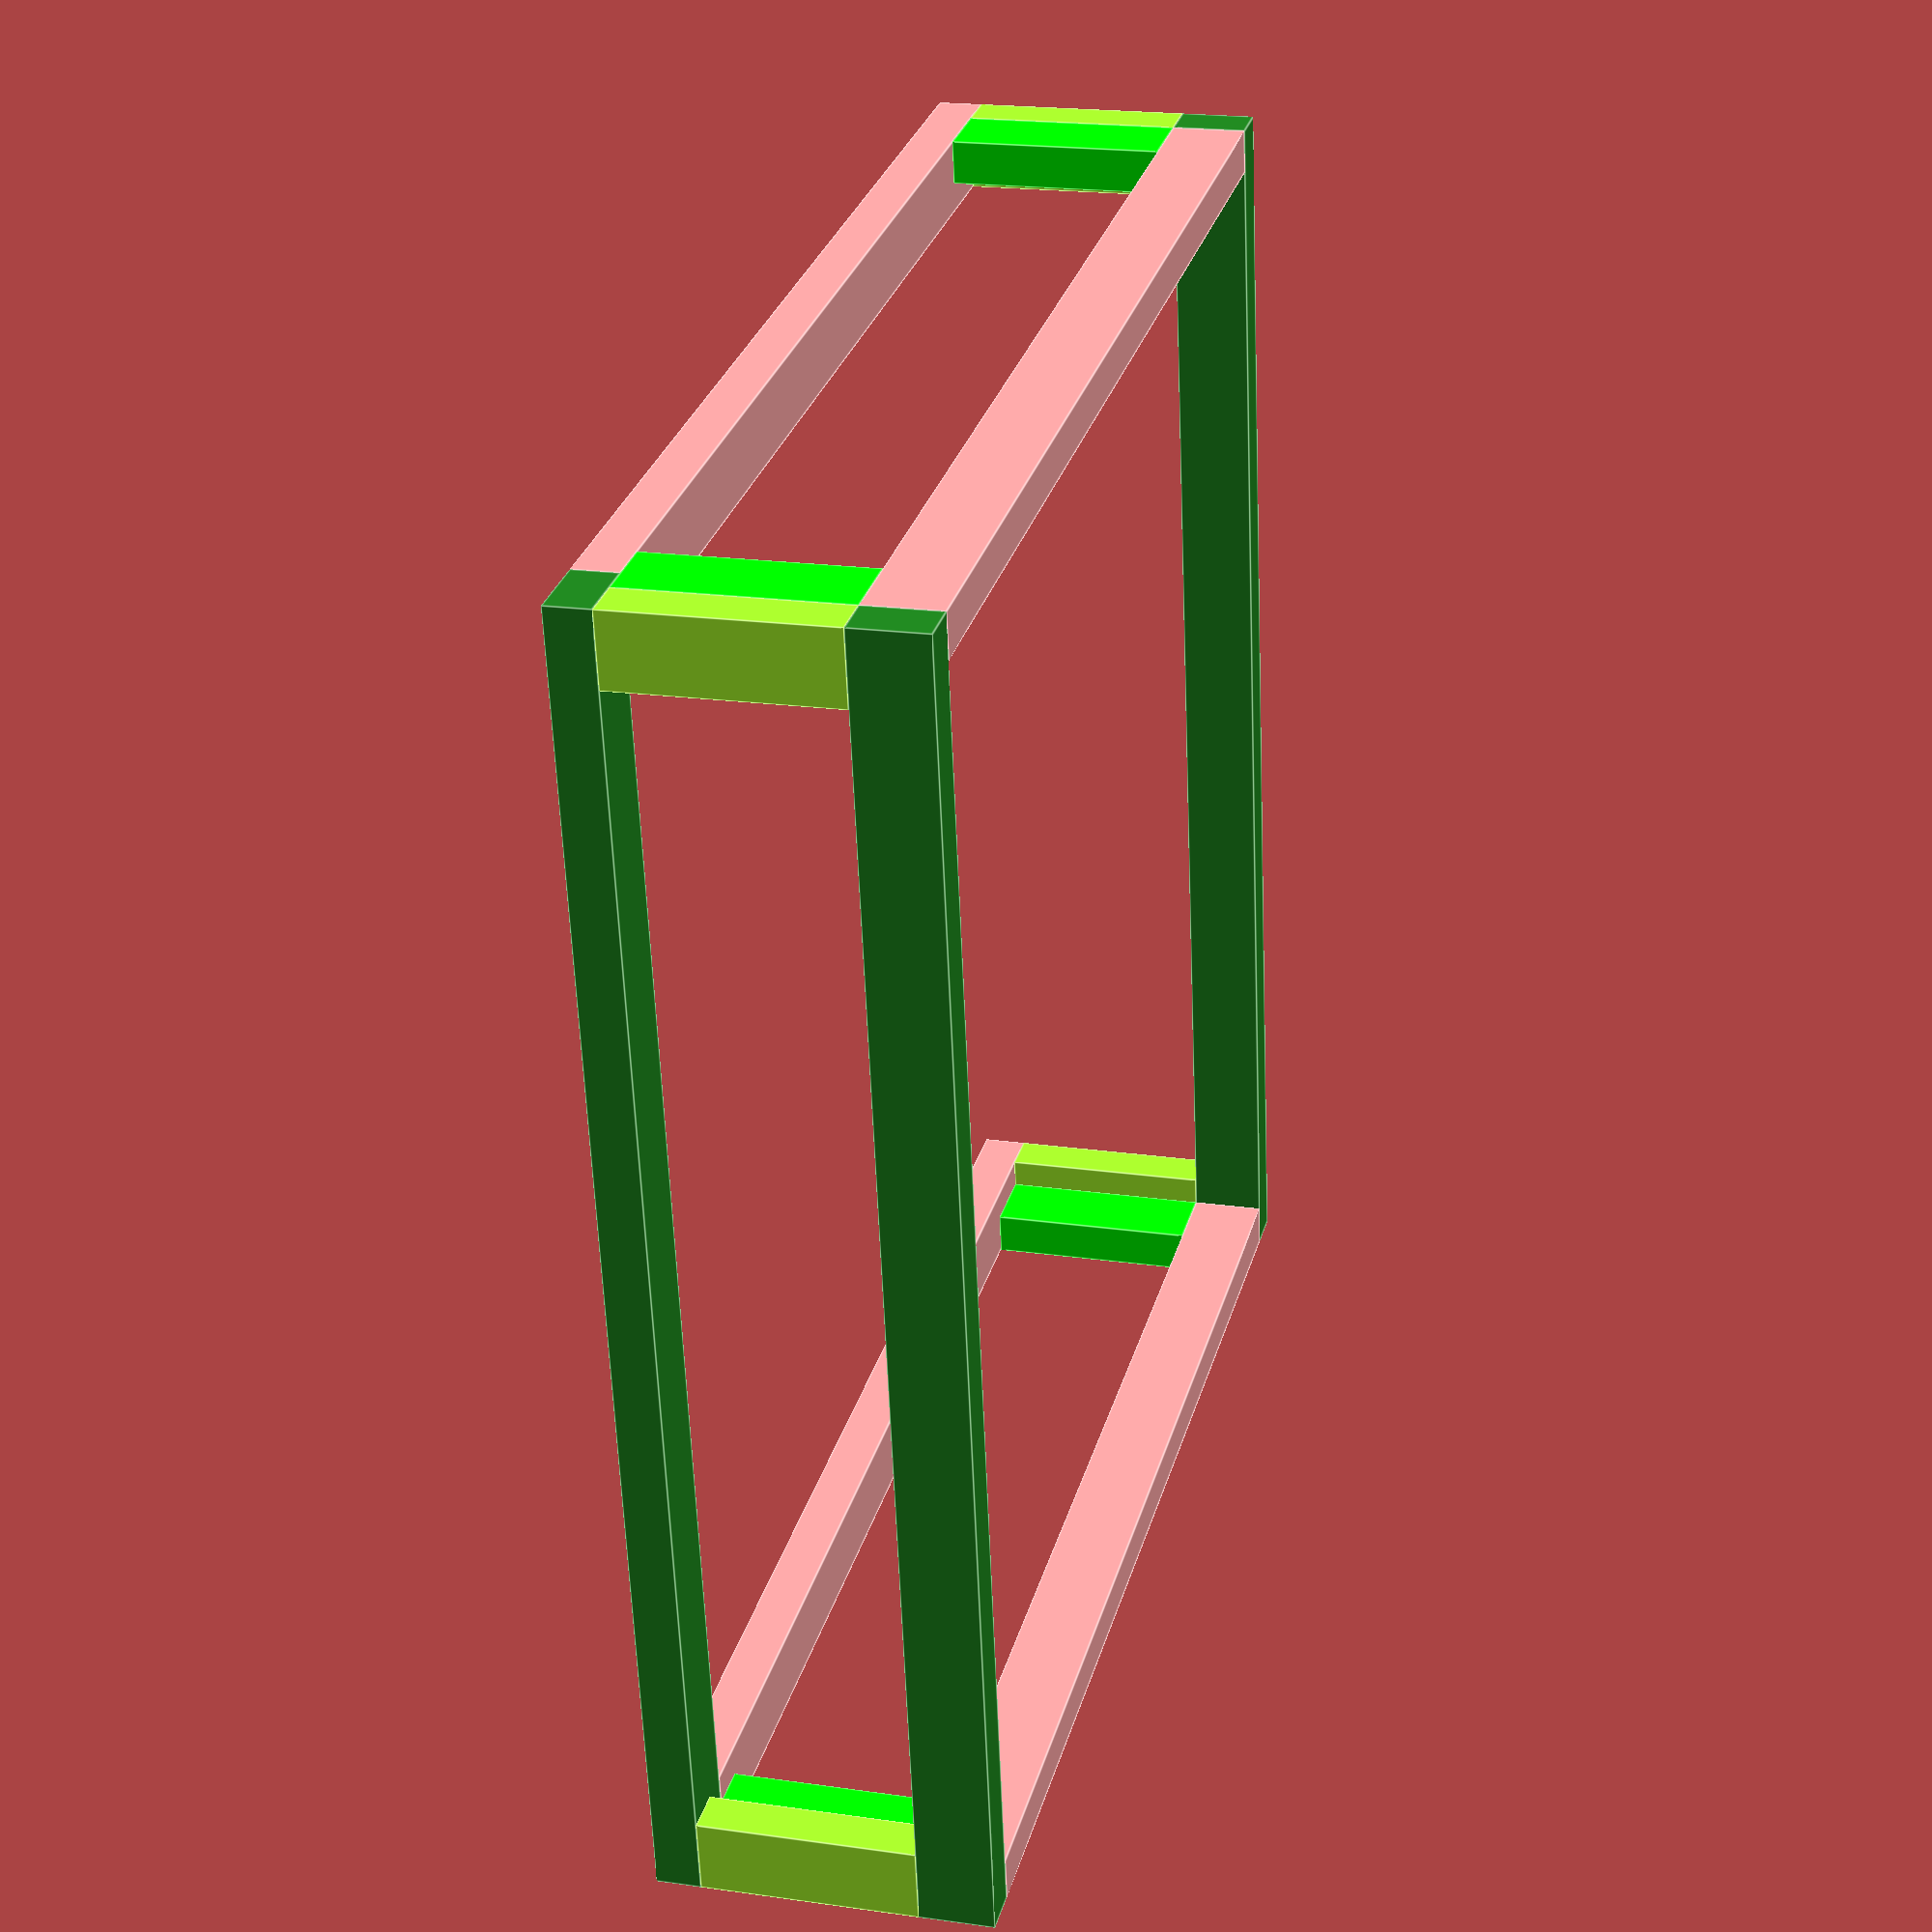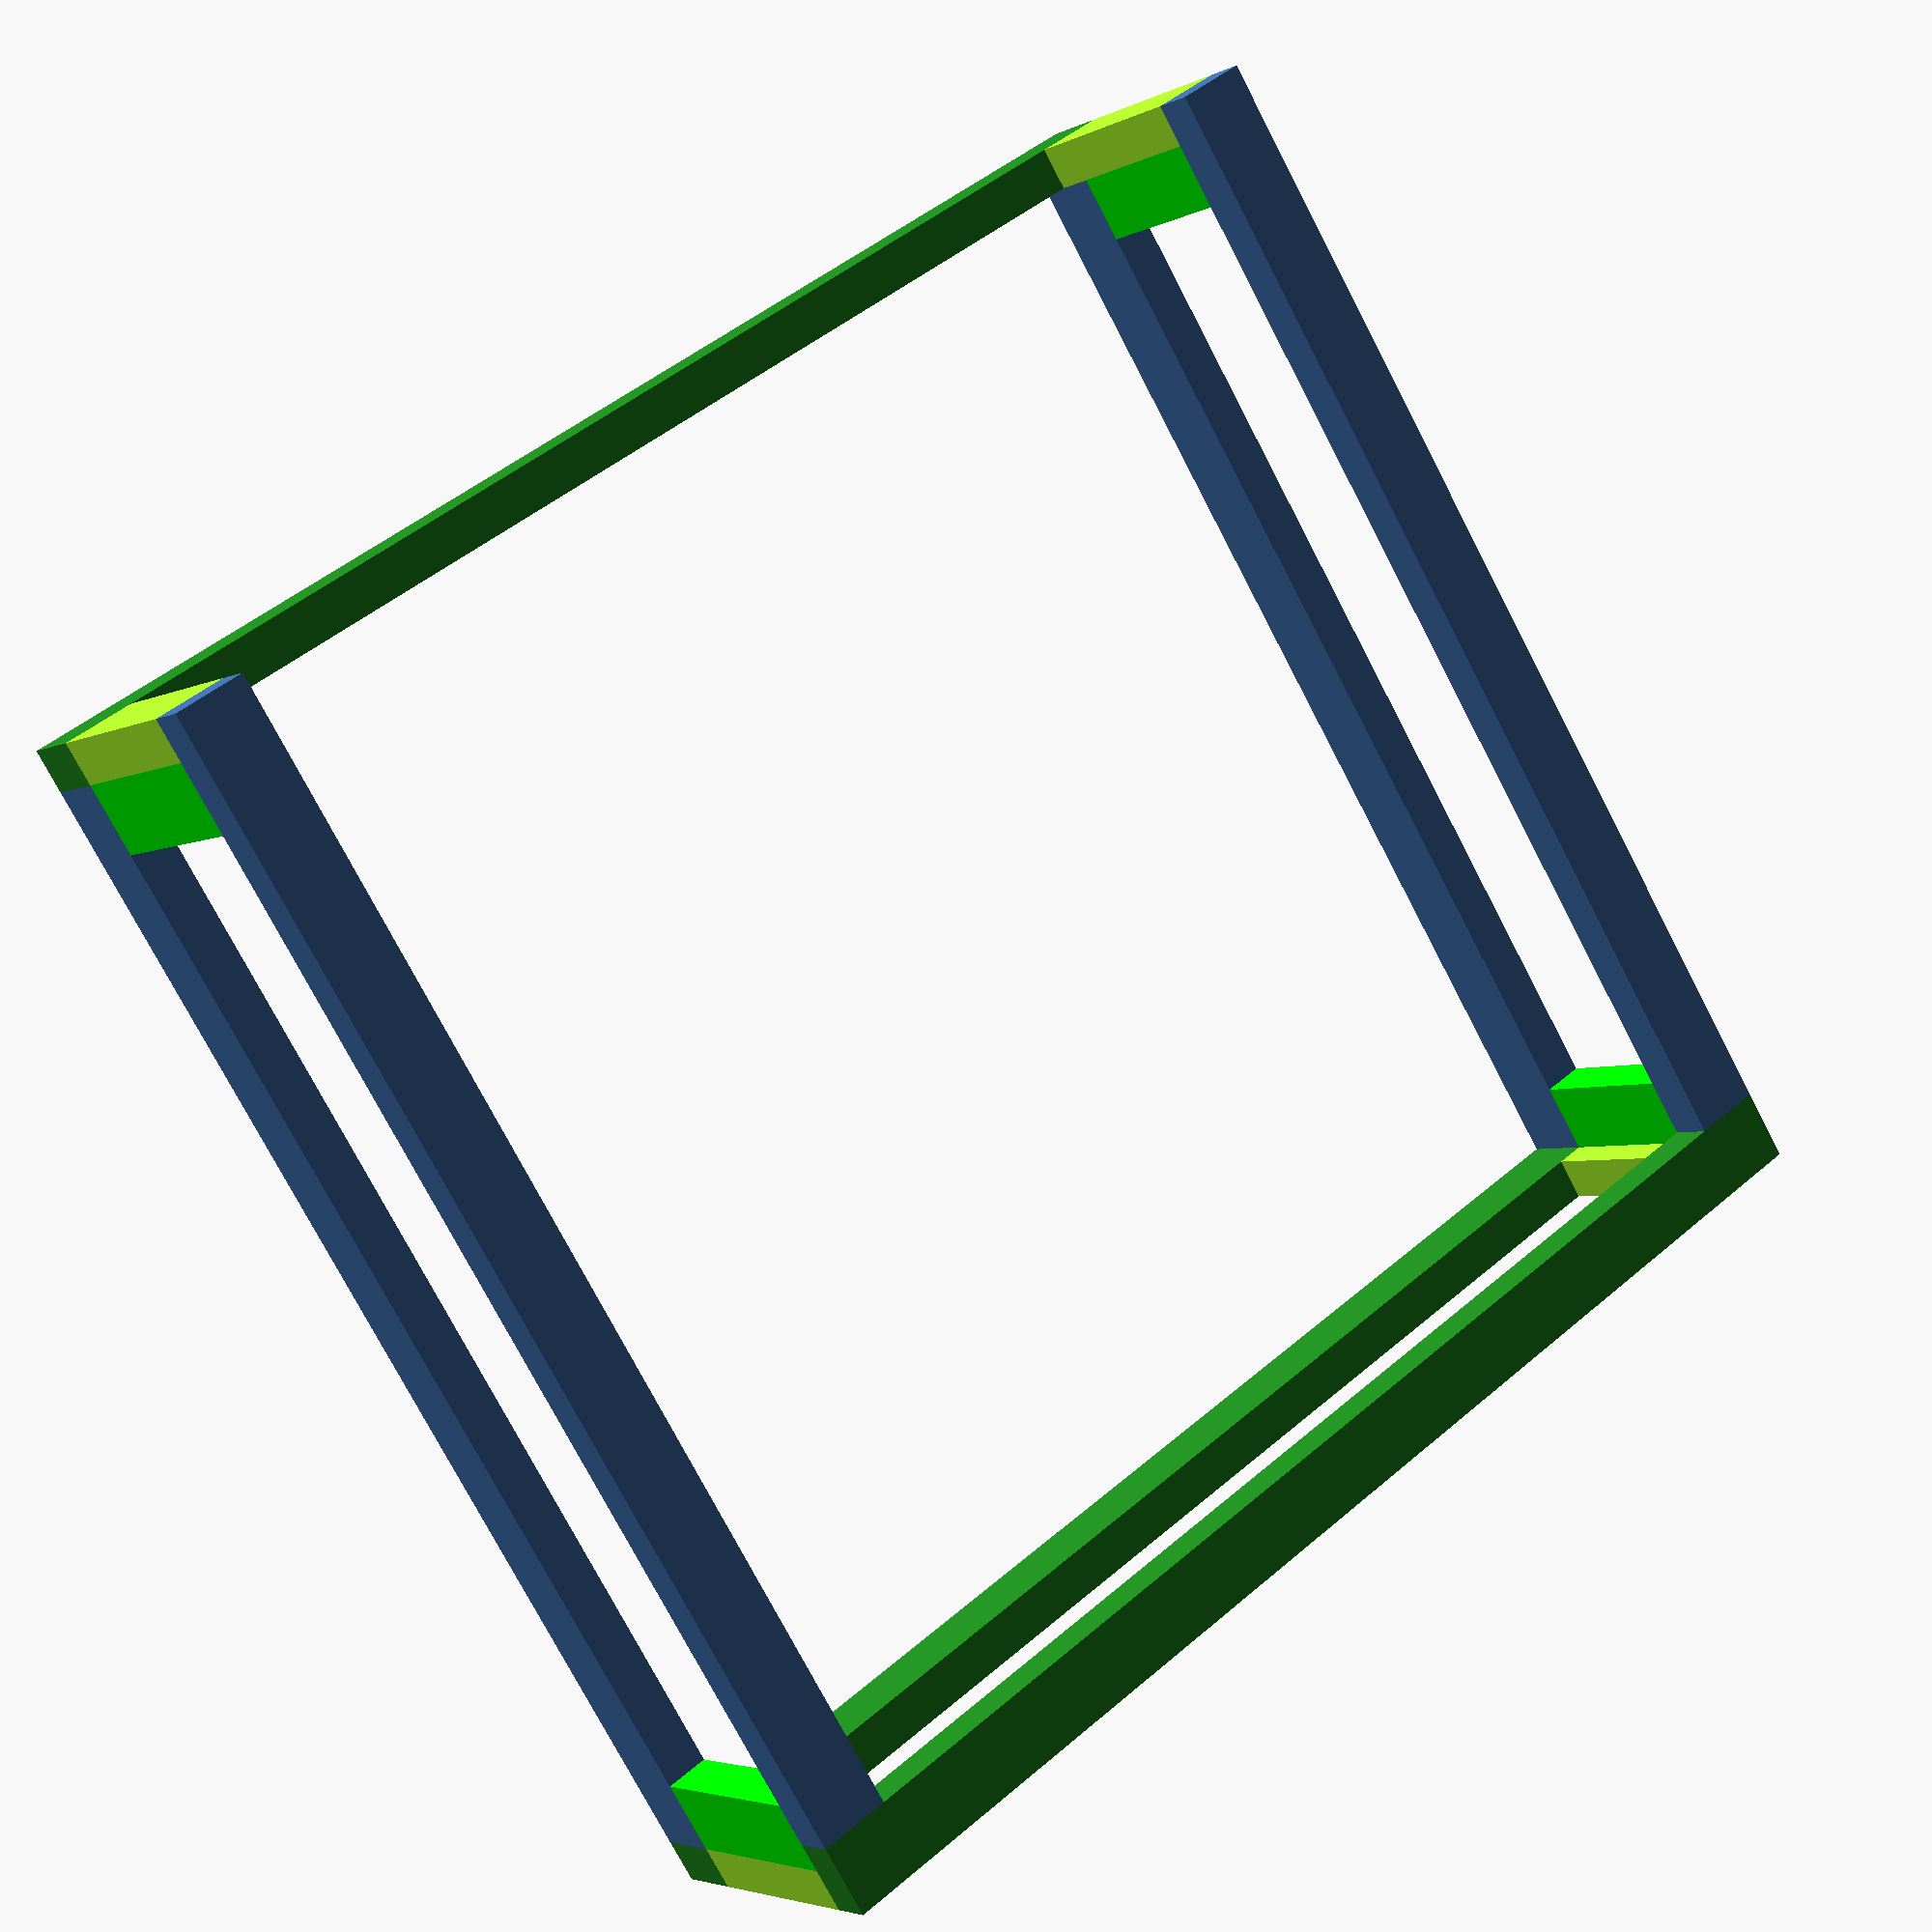
<openscad>
/*
    Alexander Sosna <alexander@sosna.de>

    Frame to convert a VW Sharan II / Seat Alhambra II to a camper.
    
    What you need:
    - 2 x this frame
    - 5 x container (Euronorm/Eurobehälter/Kleinladungsträger) 600 mm × 400 mm x 320 mm
    - mattress 200 cm x 140 cm
*/


length=720;
width=690;
hight=180;
b_width=40;
b_hight=24;

// Stützen
module sturdy() {
    translate([0,0,b_hight]){
        color( "GreenYellow", 1.0 ) {
            a_sturdy=[b_width,b_hight,hight-b_hight-b_width];
            echo("Stütze A",a_sturdy);
            cube(a_sturdy);
        }
        translate([0,b_hight,0]) {
            // Rechte Bodenlatte
            color( "Lime", 1.0 ) {
                b_sturdy=[b_hight,b_width,hight-b_hight-b_width];
                echo("Stütze B",b_sturdy);
                cube(b_sturdy);
            }
        }
    }
}

// Linke Bodenlatte
color( "ForestGreen", 1.0 ) {
    l_bodenlatte=[length,b_width,b_hight];
    echo("Linke Bodenlatte",l_bodenlatte);
    cube(l_bodenlatte);
}

translate([0,b_width,0]) {
    // Vordere Bodenlatte
    v_bodenlatte=[b_width,width-b_width,b_hight];
    echo("Vordere Bodenlatte",v_bodenlatte);
    cube(v_bodenlatte);
}

translate([length-b_width,b_width,0]) {
    // Hintere Bodenlatte
    h_bodenlatte=[b_width,width-b_width,b_hight];
    echo("Hintere Bodenlatte",h_bodenlatte);
    cube(h_bodenlatte);
}

 translate([0,width-b_width,0]) {
    // Rechte Bodenlatte
    //cube([length,b_width,b_hight]);
}

translate([0,b_hight,hight-b_width]) {
    // Vordere Deckenlatte
    v_deckenlatte=[b_hight,width-2*b_hight,b_width];
    echo("Vordere Deckenlatte",v_deckenlatte);
    cube(v_deckenlatte);
}

 translate([0,0,hight-b_width]) {
    // Linke Deckenlatte
    color( "ForestGreen", 1.0 ) {
        l_deckenlatte=[length,b_hight,b_width];
        echo("Linke Deckenlatte",l_deckenlatte);
        cube(l_deckenlatte);
    }
}
    
 translate([0,width-b_hight,hight-b_width]) {
    // Rechte Deckenlatte
    color( "ForestGreen", 1.0 ) {
        r_deckenlatte=[length,b_hight,b_width];
        echo("Rechte Deckenlatte",r_deckenlatte);
        cube(r_deckenlatte);
    }
}

translate([length-b_hight,b_hight,hight-b_width]) {
    // Hintere Deckenlatte
    h_deckenlatte=[b_hight,width-2*b_hight,b_width];
    echo("Hintere Deckenlatte",h_deckenlatte);
    cube(h_deckenlatte);
}


// Vorne links
sturdy();

// Vorne rechts
translate([0,width,0]) {
    mirror([0,1,0]){
        sturdy();
    }
}

// Hinten links
translate([length,0,0]) {
    mirror([1,0,0]){
        sturdy();
    }
}

// Hinten rechts
translate([length,width,0]) {
    mirror([1,0,0]){
        mirror([0,1,0]){
            sturdy();
        }
    }
}
</openscad>
<views>
elev=160.2 azim=260.8 roll=255.2 proj=p view=edges
elev=4.0 azim=32.8 roll=148.4 proj=p view=solid
</views>
